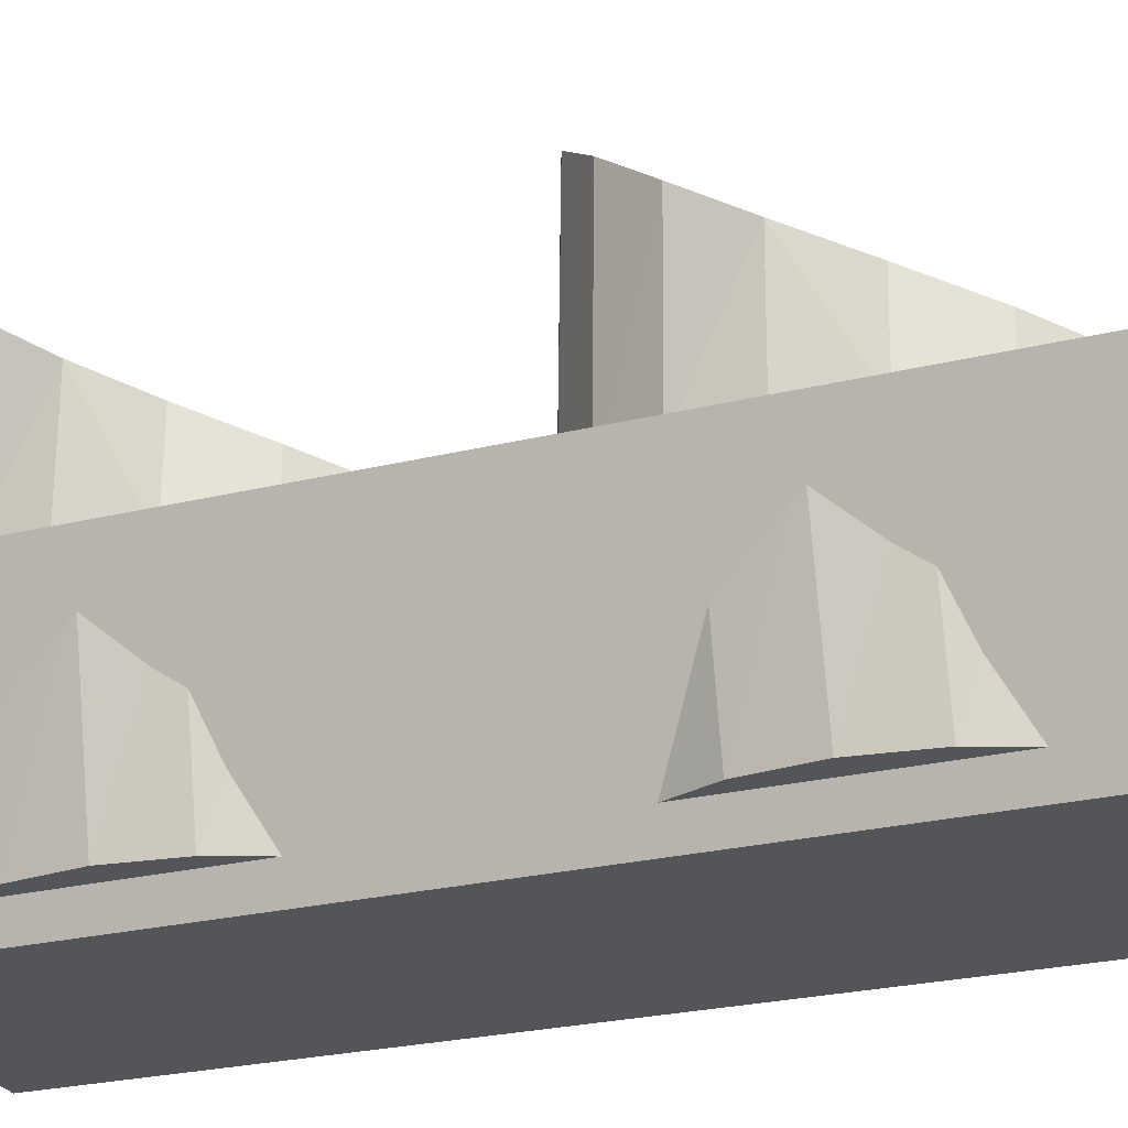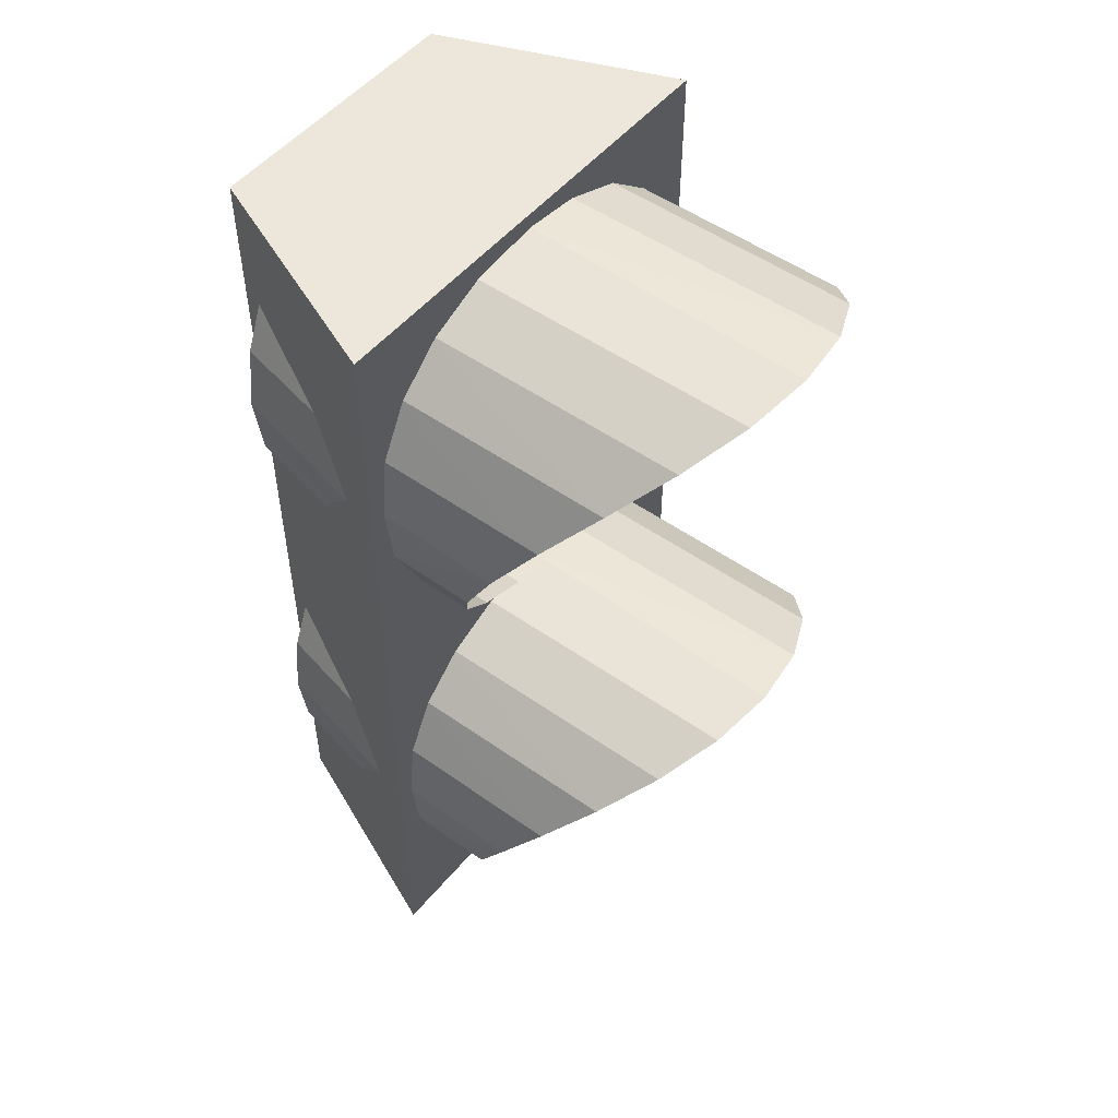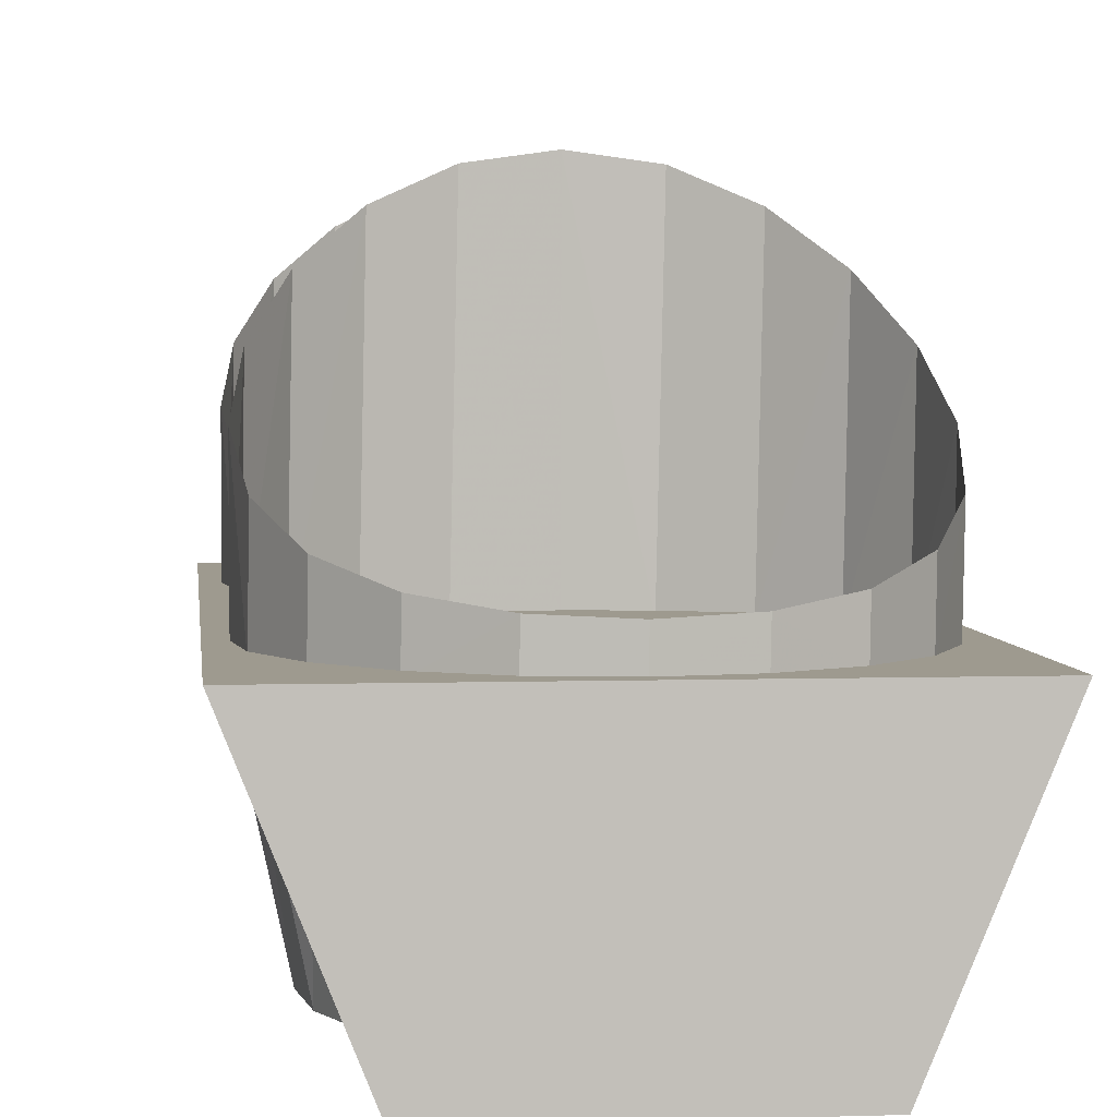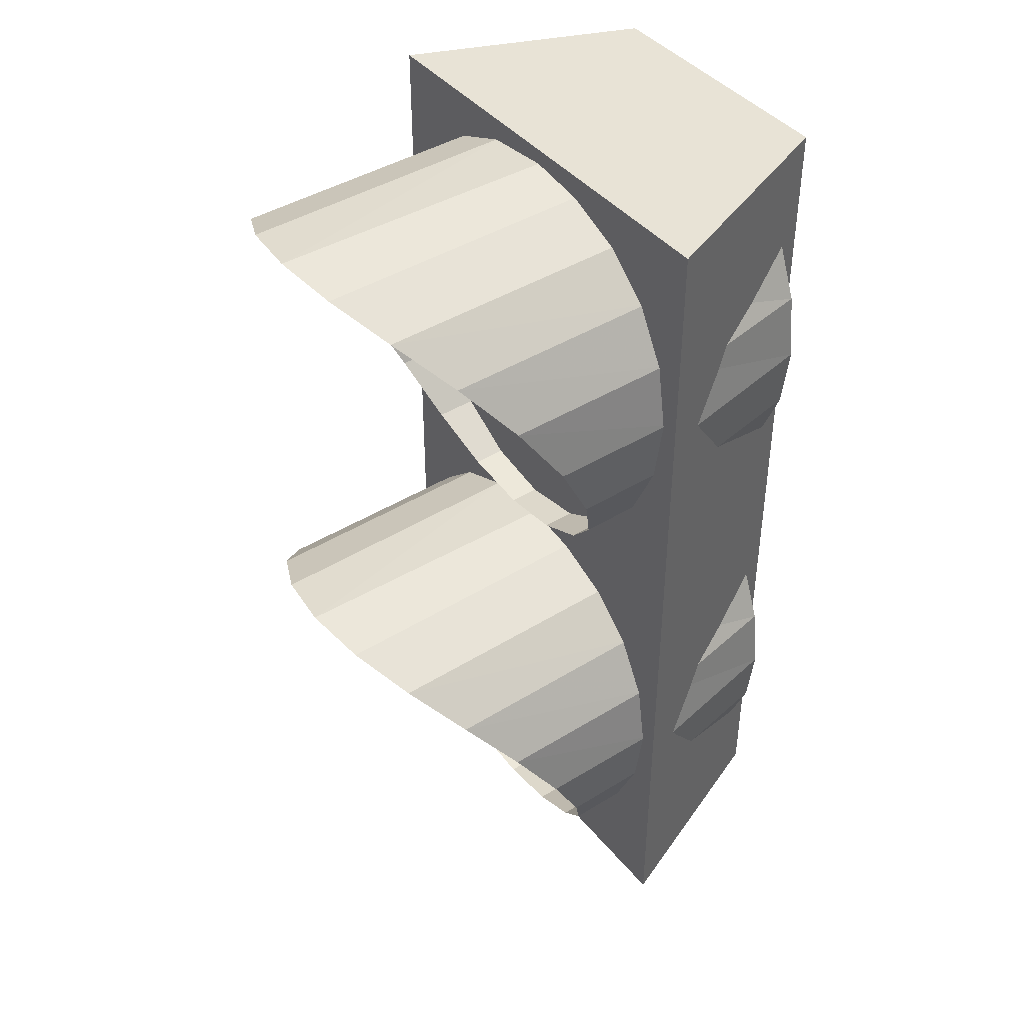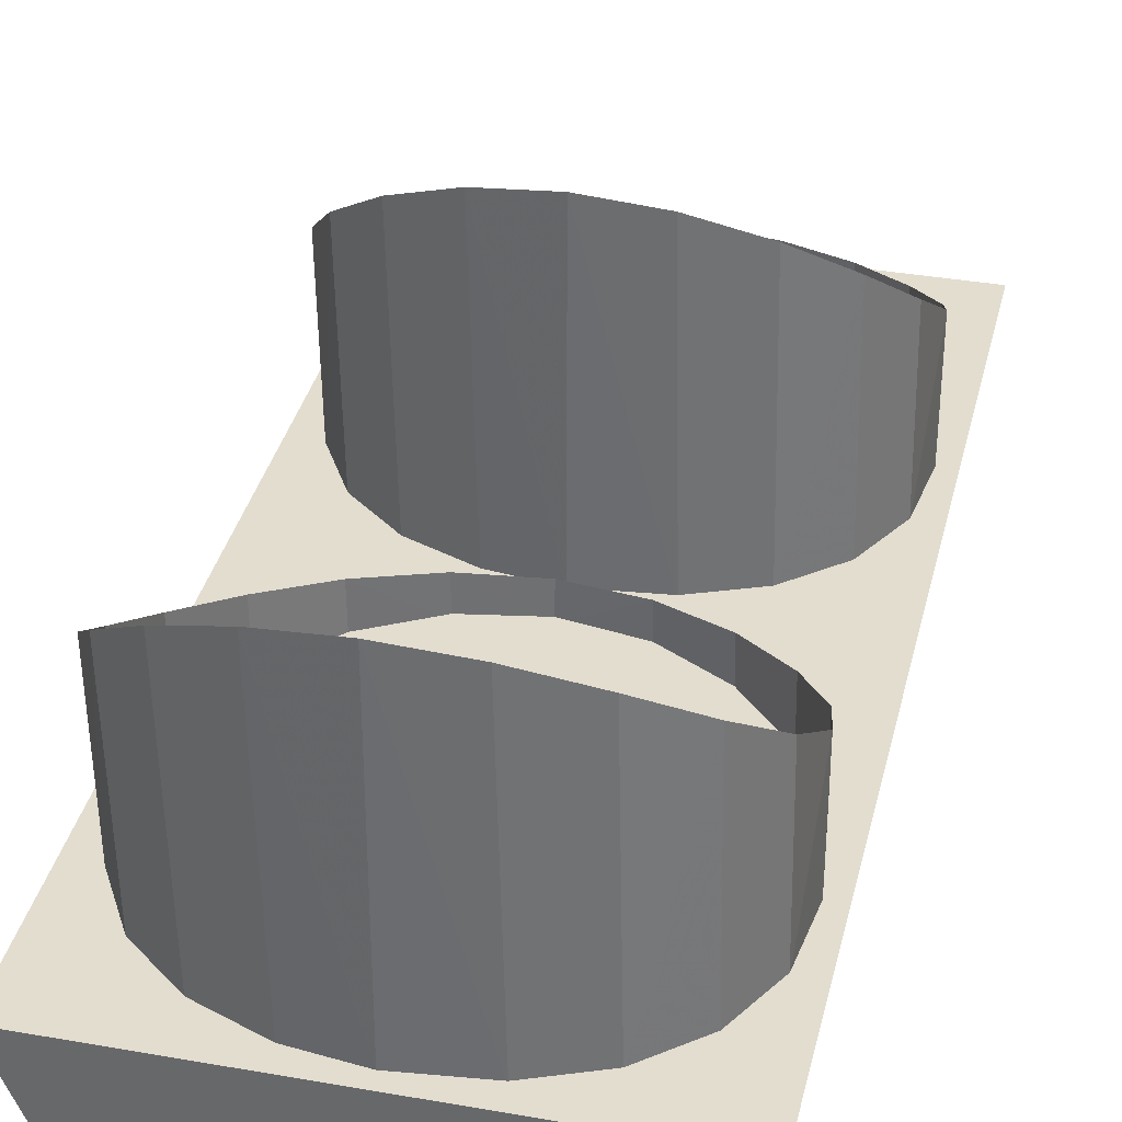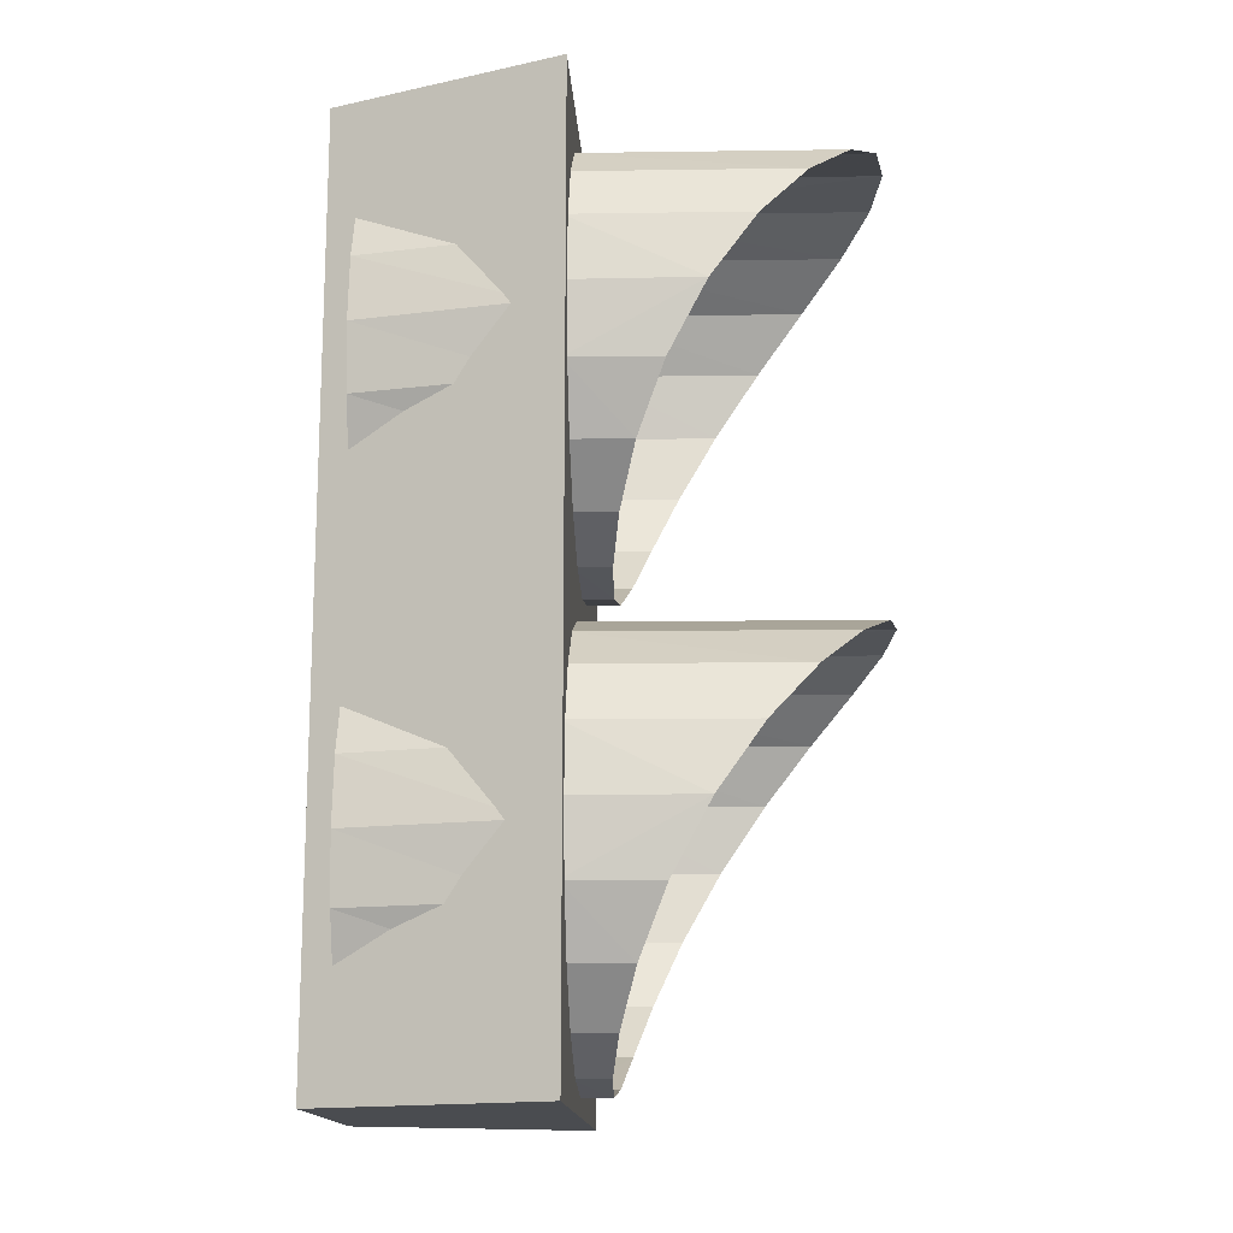
<metadata>
{"format":"obj","ext":"obj","renderer":"f3d","projection":"perspective","resolution":1024,"background":"white","views":[{"elev":-24.8,"azim":-68.0,"up":"+Z"},{"elev":51.7,"azim":-51.6,"up":"+Y"},{"elev":3.8,"azim":-6.1,"up":"+Z"},{"elev":41.9,"azim":54.4,"up":"+Y"},{"elev":35.5,"azim":-166.9,"up":"+Z"},{"elev":-15.1,"azim":-86.9,"up":"+Y"}]}
</metadata>
<code>
v 0.5 1.964 1.385
v 0.6434 1.947 1.364
v 0.7727 1.894 1.305
v 0.8753 1.805 1.218
v 0.9413 1.685 1.117
v 0.964 1.542 1.018
v 0.9413 1.391 0.9354
v 0.8753 1.25 0.875
v 0.7727 1.136 0.8373
v 0.6434 1.062 0.8182
v 0.5 1.037 0.8125
v 0.3566 1.062 0.8182
v 0.2273 1.136 0.8373
v 0.1246 1.25 0.875
v 0.05875 1.391 0.9354
v 0.03604 1.542 1.018
v 0.05875 1.685 1.117
v 0.1246 1.805 1.218
v 0.2273 1.894 1.305
v 0.3566 1.947 1.364
v 0.8663 1.807 0.7361
v 0.9352 1.687 0.7361
v 0.7712 1.137 0.7361
v 0.642 1.063 0.7361
v 0.5 1.038 0.7361
v 0.3552 1.063 0.7361
v 0.5 1.966 0.7361
v 0.6297 1.948 0.7361
v 0.7609 1.895 0.7361
v 0.9606 1.544 0.7361
v 0.938 1.393 0.7361
v 0.8733 1.251 0.7361
v 0.2258 1.137 0.7361
v 0.1226 1.251 0.7361
v 0.0555 1.393 0.7361
v 0.03604 1.544 0.7361
v 0.05266 1.687 0.7361
v 0.1156 1.807 0.7361
v 0.2155 1.895 0.7361
v 0.343 1.948 0.7361
v 0.5 1.5 0.4375
v 0.5 1.033 0.6875
v 0.6443 1.056 0.6875
v 0.7745 1.122 0.6875
v 0.8778 1.225 0.6875
v 0.9442 1.356 0.6875
v 0.967 1.5 0.6875
v 0.9442 1.644 0.6875
v 0.8778 1.775 0.6875
v 0.7745 1.878 0.6875
v 0.6443 1.944 0.6875
v 0.5 1.967 0.6875
v 0.3557 1.944 0.6875
v 0.2255 1.878 0.6875
v 0.1222 1.775 0.6875
v 0.05584 1.644 0.6875
v 0.03298 1.5 0.6875
v 0.05584 1.356 0.6875
v 0.1222 1.225 0.6875
v 0.2255 1.122 0.6875
v 0.3557 1.056 0.6875
v 0.5 1.033 0.3125
v 0.6194 1.056 0.3125
v 0.7271 1.122 0.3125
v 0.8126 1.225 0.3125
v 0.8675 1.356 0.3125
v 0.8864 1.5 0.3125
v 0.8675 1.644 0.3125
v 0.8126 1.775 0.3125
v 0.7271 1.878 0.3125
v 0.6194 1.944 0.3125
v 0.5 1.967 0.3125
v 0.3806 1.944 0.3125
v 0.2729 1.878 0.3125
v 0.1874 1.775 0.3125
v 0.1325 1.644 0.3125
v 0.1136 1.5 0.3125
v 0.1325 1.356 0.3125
v 0.1874 1.225 0.3125
v 0.2729 1.122 0.3125
v 0.3806 1.056 0.3125
v 0.5 1.5 0.3125
v 1 2 0.7475
v 0.7937 2 0.25
v 1 0 0.7475
v 0.7937 0 0.25
v 0.2 2 0.25
v 0 2 0.7475
v 0.2 0 0.25
v 0 0 0.7475
v 0.5 0.964 1.385
v 0.6434 0.9466 1.364
v 0.7727 0.8936 1.305
v 0.8753 0.8054 1.218
v 0.9413 0.6853 1.117
v 0.964 0.5425 1.018
v 0.9413 0.3915 0.9354
v 0.8753 0.2503 0.875
v 0.7727 0.136 0.8373
v 0.6434 0.06218 0.8182
v 0.5 0.03669 0.8125
v 0.3566 0.06218 0.8182
v 0.2273 0.136 0.8373
v 0.1246 0.2503 0.875
v 0.05875 0.3915 0.9354
v 0.03604 0.5425 1.018
v 0.05875 0.6853 1.117
v 0.1246 0.8054 1.218
v 0.2273 0.8936 1.305
v 0.3566 0.9466 1.364
v 0.8663 0.8067 0.7361
v 0.9352 0.6865 0.7361
v 0.7712 0.137 0.7361
v 0.642 0.06315 0.7361
v 0.5 0.03766 0.7361
v 0.3552 0.06315 0.7361
v 0.5 0.9655 0.7361
v 0.6297 0.9481 0.7361
v 0.7609 0.895 0.7361
v 0.9606 0.5436 0.7361
v 0.938 0.3925 0.7361
v 0.8733 0.2513 0.7361
v 0.2258 0.137 0.7361
v 0.1226 0.2513 0.7361
v 0.0555 0.3925 0.7361
v 0.03604 0.5436 0.7361
v 0.05266 0.6865 0.7361
v 0.1156 0.8067 0.7361
v 0.2155 0.895 0.7361
v 0.343 0.9481 0.7361
v 0.5 0.5 0.4375
v 0.5 0.03298 0.6875
v 0.6443 0.05584 0.6875
v 0.7745 0.1222 0.6875
v 0.8778 0.2255 0.6875
v 0.9442 0.3557 0.6875
v 0.967 0.5 0.6875
v 0.9442 0.6443 0.6875
v 0.8778 0.7745 0.6875
v 0.7745 0.8778 0.6875
v 0.6443 0.9442 0.6875
v 0.5 0.967 0.6875
v 0.3557 0.9442 0.6875
v 0.2255 0.8778 0.6875
v 0.1222 0.7745 0.6875
v 0.05584 0.6443 0.6875
v 0.03298 0.5 0.6875
v 0.05584 0.3557 0.6875
v 0.1222 0.2255 0.6875
v 0.2255 0.1222 0.6875
v 0.3557 0.05584 0.6875
v 0.5 0.03298 0.3125
v 0.6194 0.05584 0.3125
v 0.7271 0.1222 0.3125
v 0.8126 0.2255 0.3125
v 0.8675 0.3557 0.3125
v 0.8864 0.5 0.3125
v 0.8675 0.6443 0.3125
v 0.8126 0.7745 0.3125
v 0.7271 0.8778 0.3125
v 0.6194 0.9442 0.3125
v 0.5 0.967 0.3125
v 0.3806 0.9442 0.3125
v 0.2729 0.8778 0.3125
v 0.1874 0.7745 0.3125
v 0.1325 0.6443 0.3125
v 0.1136 0.5 0.3125
v 0.1325 0.3557 0.3125
v 0.1874 0.2255 0.3125
v 0.2729 0.1222 0.3125
v 0.3806 0.05584 0.3125
v 0.5 0.5 0.3125
f 27 1 2 28
f 28 2 3 29
f 29 3 4 21
f 22 5 4 21
f 21 4 5 22
f 22 5 6 30
f 30 6 7 31
f 31 7 8 32
f 32 8 9 23
f 24 10 9 23
f 23 9 10 24
f 24 10 11 25
f 26 12 11 25
f 25 11 12 26
f 26 12 13 33
f 33 13 14 34
f 34 14 15 35
f 35 15 16 36
f 36 16 17 37
f 37 17 18 38
f 38 18 19 39
f 39 19 20 40
f 40 20 1 27
f 28 2 1 27
f 29 3 2 28
f 21 4 3 29
f 21 4 5 22
f 22 5 4 21
f 30 6 5 22
f 31 7 6 30
f 32 8 7 31
f 23 9 8 32
f 23 9 10 24
f 24 10 9 23
f 25 11 10 24
f 25 11 12 26
f 26 12 11 25
f 33 13 12 26
f 34 14 13 33
f 35 15 14 34
f 36 16 15 35
f 37 17 16 36
f 38 18 17 37
f 39 19 18 38
f 40 20 19 39
f 27 1 20 40
f 62 63 43 42
f 63 64 44 43
f 64 65 45 44
f 65 66 46 45
f 66 67 47 46
f 67 68 48 47
f 68 69 49 48
f 69 70 50 49
f 70 71 51 50
f 71 72 52 51
f 72 73 53 52
f 73 74 54 53
f 74 75 55 54
f 75 76 56 55
f 76 77 57 56
f 77 78 58 57
f 78 79 59 58
f 79 80 60 59
f 80 81 61 60
f 81 62 42 61
f 42 43 41
f 43 44 41
f 44 45 41
f 45 46 41
f 46 47 41
f 47 48 41
f 48 49 41
f 49 50 41
f 50 51 41
f 51 52 41
f 52 53 41
f 53 54 41
f 54 55 41
f 55 56 41
f 56 57 41
f 57 58 41
f 58 59 41
f 59 60 41
f 60 61 41
f 61 42 41
f 63 62 82
f 64 63 82
f 65 64 82
f 66 65 82
f 67 66 82
f 68 67 82
f 69 68 82
f 70 69 82
f 71 70 82
f 72 71 82
f 73 72 82
f 74 73 82
f 75 74 82
f 76 75 82
f 77 76 82
f 78 77 82
f 79 78 82
f 80 79 82
f 81 80 82
f 62 81 82
f 83 85 84
f 85 86 84
f 87 89 88
f 89 90 88
f 87 88 84
f 88 83 84
f 90 89 85
f 89 86 85
f 88 90 83
f 90 85 83
f 84 86 89 87
f 117 91 92 118
f 118 92 93 119
f 119 93 94 111
f 112 95 94 111
f 111 94 95 112
f 112 95 96 120
f 120 96 97 121
f 121 97 98 122
f 122 98 99 113
f 114 100 99 113
f 113 99 100 114
f 114 100 101 115
f 116 102 101 115
f 115 101 102 116
f 116 102 103 123
f 123 103 104 124
f 124 104 105 125
f 125 105 106 126
f 126 106 107 127
f 127 107 108 128
f 128 108 109 129
f 129 109 110 130
f 130 110 91 117
f 118 92 91 117
f 119 93 92 118
f 111 94 93 119
f 111 94 95 112
f 112 95 94 111
f 120 96 95 112
f 121 97 96 120
f 122 98 97 121
f 113 99 98 122
f 113 99 100 114
f 114 100 99 113
f 115 101 100 114
f 115 101 102 116
f 116 102 101 115
f 123 103 102 116
f 124 104 103 123
f 125 105 104 124
f 126 106 105 125
f 127 107 106 126
f 128 108 107 127
f 129 109 108 128
f 130 110 109 129
f 117 91 110 130
f 152 153 133 132
f 153 154 134 133
f 154 155 135 134
f 155 156 136 135
f 156 157 137 136
f 157 158 138 137
f 158 159 139 138
f 159 160 140 139
f 160 161 141 140
f 161 162 142 141
f 162 163 143 142
f 163 164 144 143
f 164 165 145 144
f 165 166 146 145
f 166 167 147 146
f 167 168 148 147
f 168 169 149 148
f 169 170 150 149
f 170 171 151 150
f 171 152 132 151
f 132 133 131
f 133 134 131
f 134 135 131
f 135 136 131
f 136 137 131
f 137 138 131
f 138 139 131
f 139 140 131
f 140 141 131
f 141 142 131
f 142 143 131
f 143 144 131
f 144 145 131
f 145 146 131
f 146 147 131
f 147 148 131
f 148 149 131
f 149 150 131
f 150 151 131
f 151 132 131
f 153 152 172
f 154 153 172
f 155 154 172
f 156 155 172
f 157 156 172
f 158 157 172
f 159 158 172
f 160 159 172
f 161 160 172
f 162 161 172
f 163 162 172
f 164 163 172
f 165 164 172
f 166 165 172
f 167 166 172
f 168 167 172
f 169 168 172
f 170 169 172
f 171 170 172
f 152 171 172

</code>
